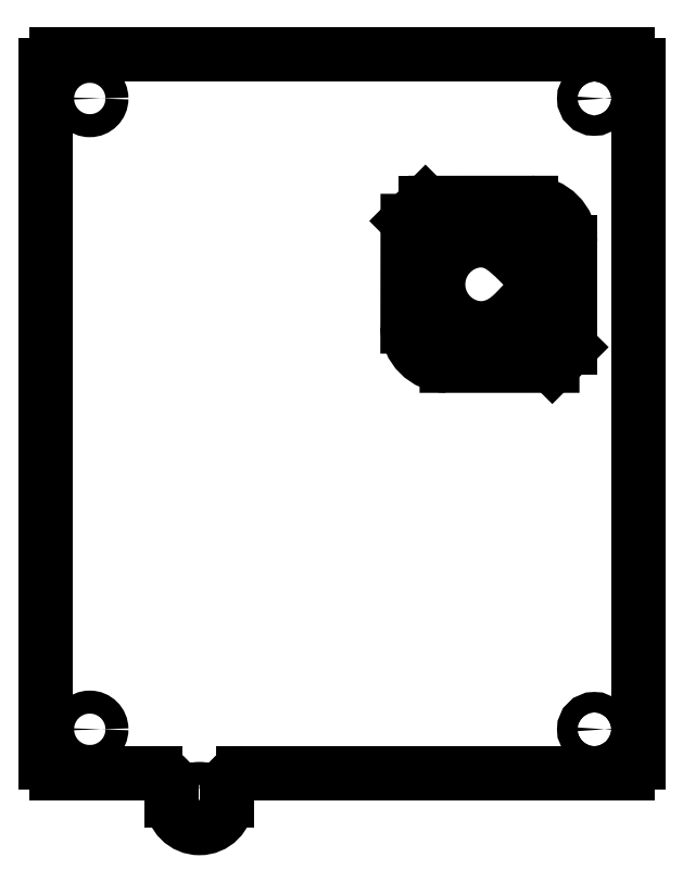
<metadata>
{"format":"dxf","ext":"dxf","renderer":"ezdxf+matplotlib","layout":"modelspace","background":"white","min_lineweight":24,"dpi":150}
</metadata>
<code>
0
SECTION
2
ENTITIES
0
CIRCLE
8
0
10
8.168
20
36.18
30
0
40
2.1
0
CIRCLE
8
0
10
100.2
20
151.2
30
0
40
1.85
0
CIRCLE
8
0
10
8.168
20
151.2
30
0
40
2.1
0
CIRCLE
8
0
10
28.17
20
23.18
30
0
40
2.1
0
CIRCLE
8
0
10
100.2
20
36.18
30
0
40
1.85
0
LWPOLYLINE
8
0
90
        3
70
   128
43
0
10
90.26
20
117.3
10
90.2
20
117.6
10
90.08
20
117.7
0
LWPOLYLINE
8
0
90
       25
70
   128
43
0
10
85.22
20
122.6
10
84.04
20
123.6
10
82.75
20
124.5
10
81.31
20
125.1
10
79.77
20
125.4
10
78.2
20
125.2
10
76.69
20
124.8
10
75.29
20
124
10
74.07
20
123
10
73.06
20
121.8
10
72.31
20
120.4
10
71.83
20
118.9
10
71.66
20
117.4
10
71.8
20
115.8
10
72.24
20
114.3
10
72.97
20
112.9
10
73.96
20
111.7
10
75.17
20
110.6
10
76.56
20
109.9
10
78.06
20
109.4
10
79.63
20
109.2
10
81.18
20
109.4
10
82.66
20
110
10
84
20
110.8
10
85.22
20
111.7
0
LWPOLYLINE
8
0
90
        3
70
   128
43
0
10
90.08
20
116.9
10
90.22
20
117.1
10
90.26
20
117.3
0
LINE
8
0
10
23.17
20
25.18
30
0
11
23.17
21
23.18
31
0
0
LINE
8
0
10
2.167
20
28.18
30
0
11
20.17
21
28.18
31
0
0
LINE
8
0
10
0.1672
20
157.2
30
0
11
0.1672
21
30.18
31
0
0
LINE
8
0
10
106.2
20
159.2
30
0
11
2.167
21
159.2
31
0
0
LINE
8
0
10
108.2
20
30.18
30
0
11
108.2
21
157.2
31
0
0
LINE
8
0
10
36.17
20
28.18
30
0
11
106.2
21
28.18
31
0
0
LINE
8
0
10
33.17
20
23.18
30
0
11
33.17
21
25.18
31
0
0
LINE
8
0
10
73.12
20
128.4
30
0
11
88.63
21
128.4
31
0
0
LINE
8
0
10
92.04
20
125
30
0
11
92.04
21
109.6
31
0
0
LINE
8
0
10
92.04
20
109.6
30
0
11
95.78
21
105.8
31
0
0
LINE
8
0
10
95.78
20
105.8
30
0
11
95.78
21
125
31
0
0
LINE
8
0
10
88.63
20
132.1
30
0
11
71.15
21
132.1
31
0
0
LINE
8
0
10
71.15
20
132.1
30
0
11
69.38
21
132.1
31
0
0
LINE
8
0
10
69.38
20
132.1
30
0
11
73.12
21
128.4
31
0
0
LINE
8
0
10
90.08
20
117.7
30
0
11
85.22
21
122.6
31
0
0
LINE
8
0
10
85.22
20
111.7
30
0
11
90.08
21
116.9
31
0
0
LINE
8
0
10
69.85
20
109.6
30
0
11
69.87
21
125.1
31
0
0
LINE
8
0
10
69.87
20
125.1
30
0
11
66.13
21
128.8
31
0
0
LINE
8
0
10
66.13
20
128.8
30
0
11
66.1
21
109.6
31
0
0
LINE
8
0
10
73.26
20
102.5
30
0
11
92.51
21
102.5
31
0
0
LINE
8
0
10
92.51
20
102.5
30
0
11
88.77
21
106.2
31
0
0
LINE
8
0
10
88.77
20
106.2
30
0
11
73.26
21
106.2
31
0
0
ARC
8
0
10
28.17
20
23.18
30
0
40
5
50
180
51
0
0
ARC
8
0
10
20.17
20
25.18
30
0
40
3
50
0
51
90
0
ARC
8
0
10
2.167
20
30.18
30
0
40
2
50
180
51
270
0
ARC
8
0
10
2.167
20
157.2
30
0
40
2
50
90
51
180
0
ARC
8
0
10
106.2
20
157.2
30
0
40
2
50
0
51
90
0
ARC
8
0
10
106.2
20
30.18
30
0
40
2
50
270
51
0
0
ARC
8
0
10
36.17
20
25.18
30
0
40
3
50
90
51
180
0
ARC
8
0
10
88.55
20
124.9
30
0
40
3.492
50
1.366
51
88.64
0
ARC
8
0
10
88.52
20
124.9
30
0
40
7.268
50
0.93
51
89.07
0
ARC
8
0
10
73.37
20
109.7
30
0
40
7.268
50
180.9
51
269.1
0
ARC
8
0
10
73.34
20
109.7
30
0
40
3.491
50
181.3
51
268.7
0
ENDSEC
0
EOF

</code>
